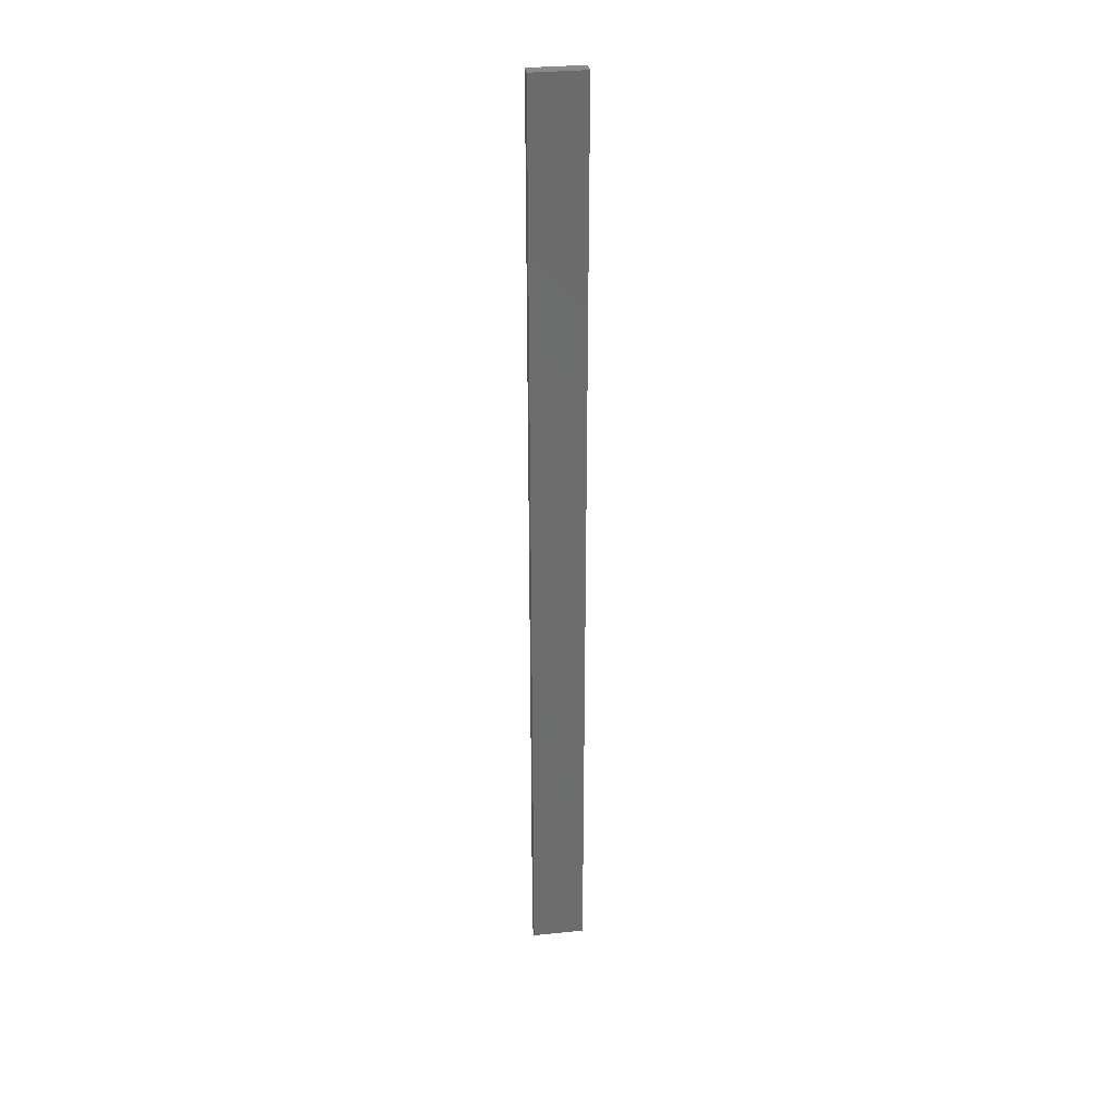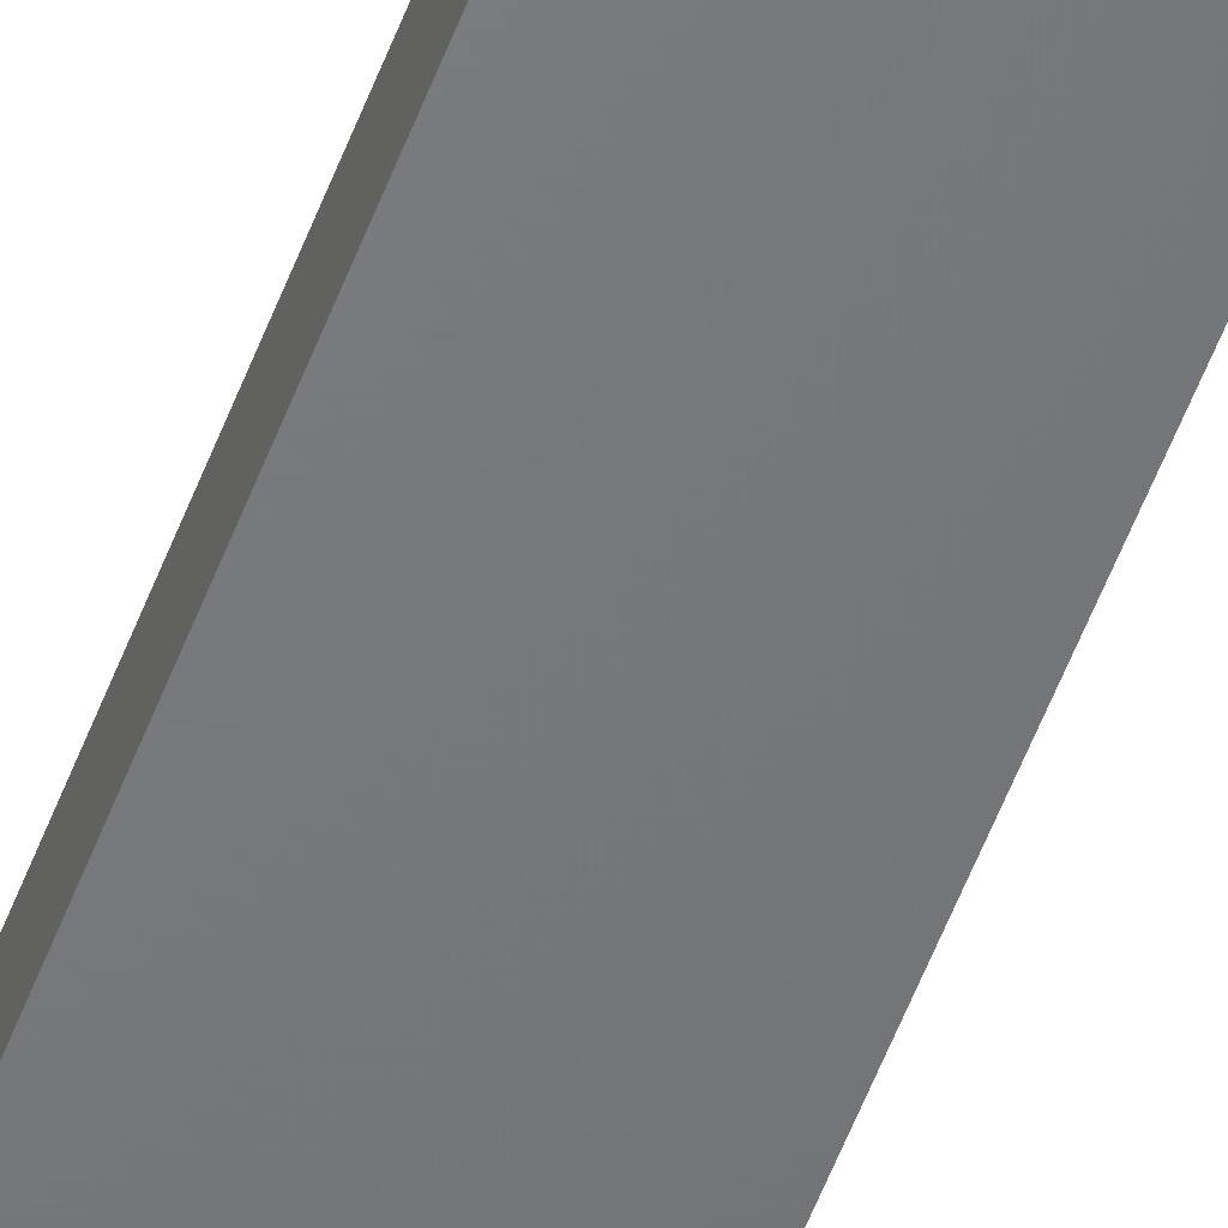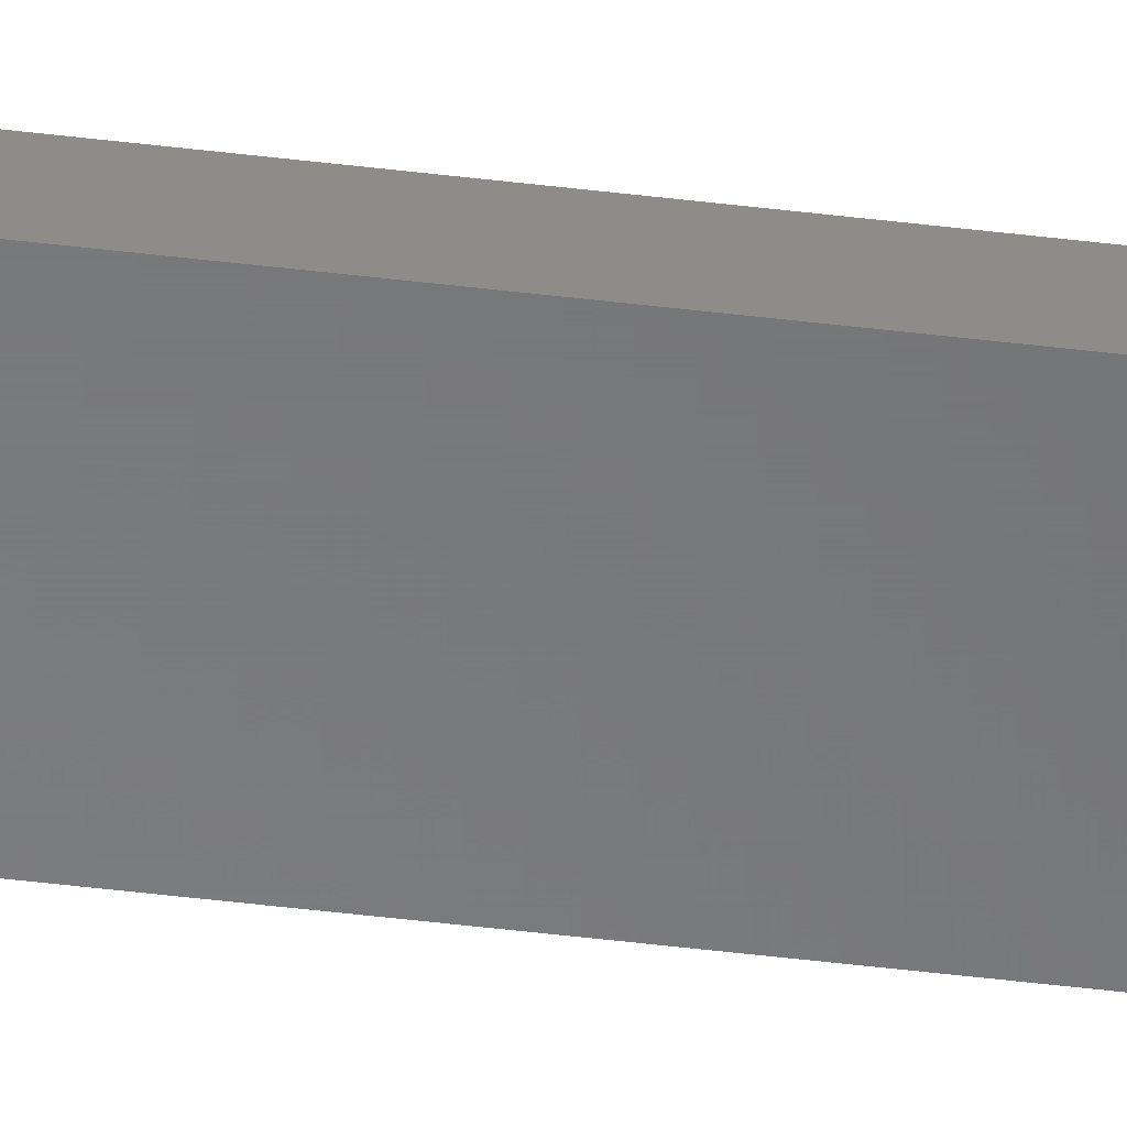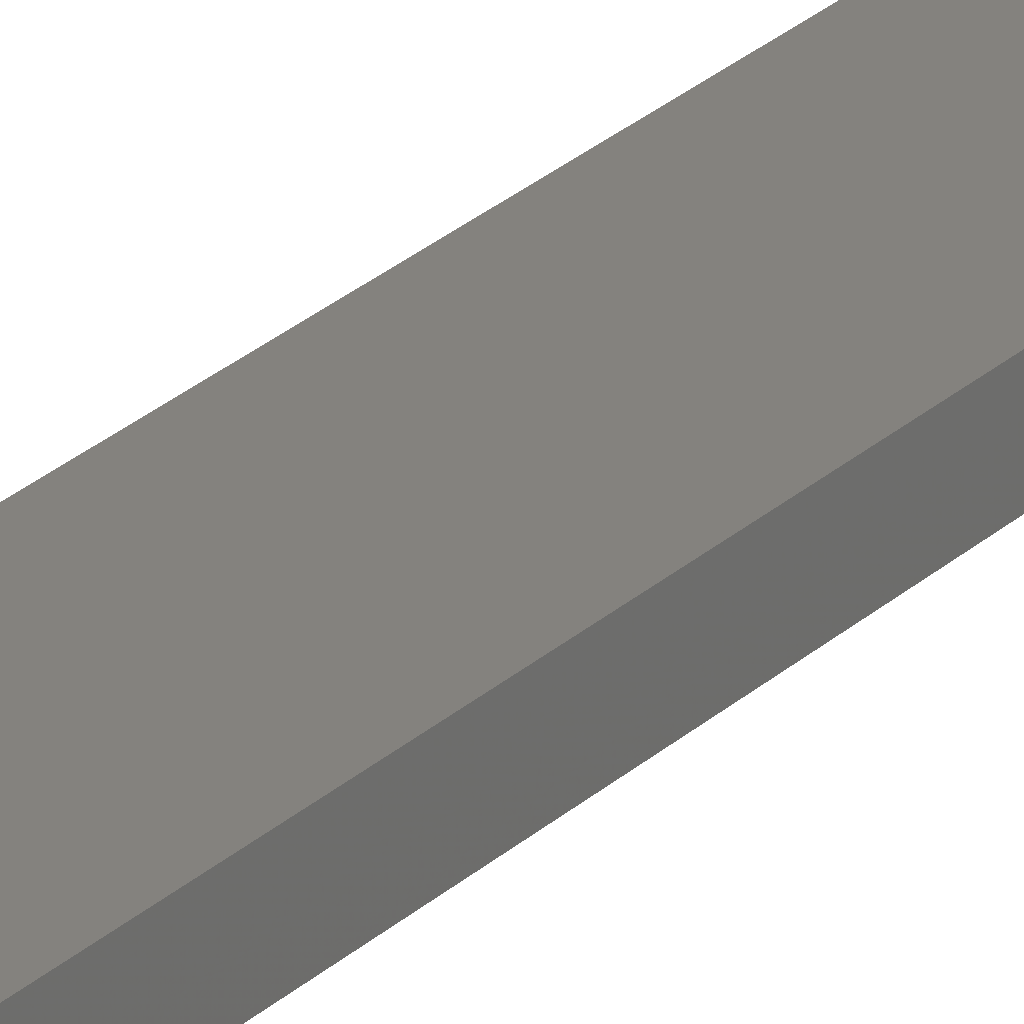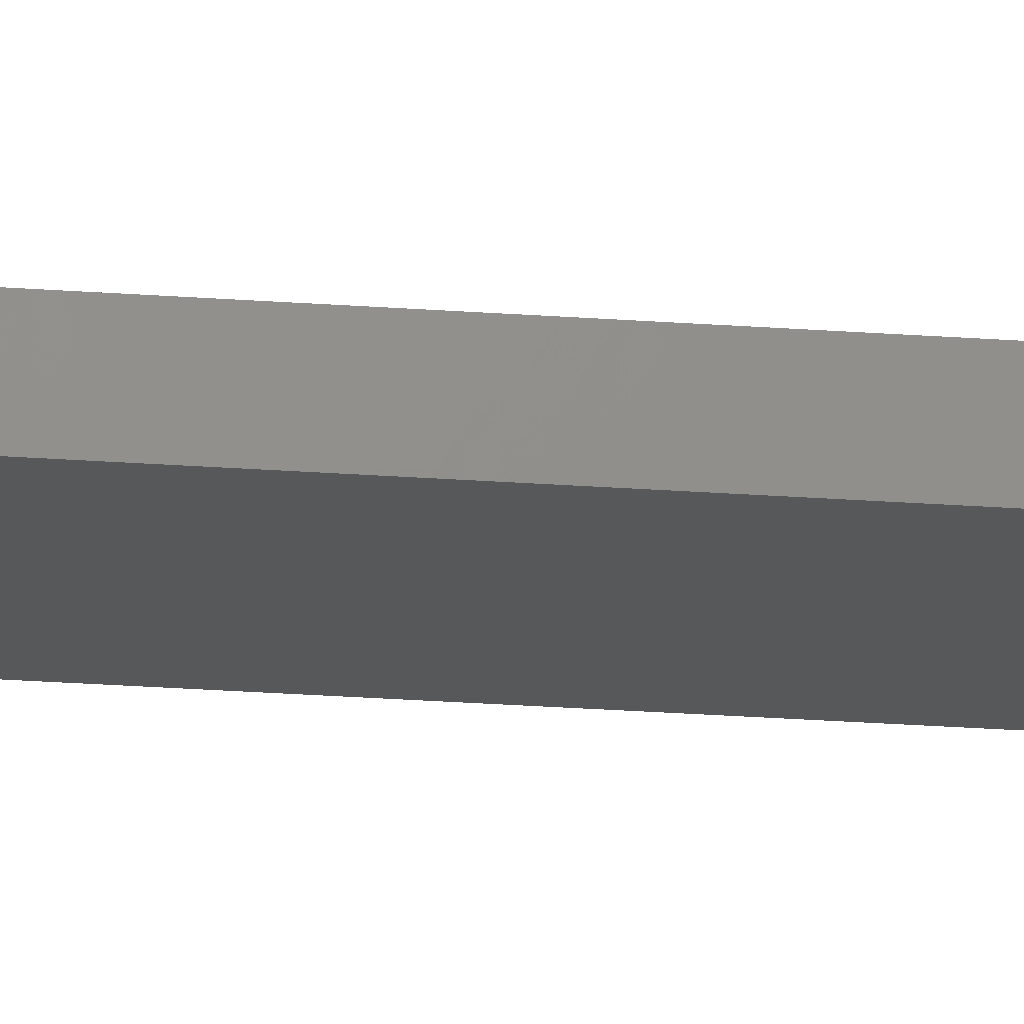
<metadata>
{"format":"stl","ext":"stl","renderer":"f3d","projection":"perspective","resolution":1024,"background":"white","views":[{"elev":31.9,"azim":-8.1,"up":"+Z"},{"elev":-50.2,"azim":-19.2,"up":"+Y"},{"elev":-55.1,"azim":-97.1,"up":"+Y"},{"elev":17.1,"azim":25.2,"up":"+Y"},{"elev":-18.4,"azim":-99.2,"up":"+Y"}]}
</metadata>
<code>
# stl→obj: 16 verts, 28 faces
v -0.4731 4.301 -143.9
v -0.4064 4.301 -143.9
v -0.4064 4.301 -147.5
v -0.4731 4.301 -147.5
v -0.5398 4.301 -143.9
v -0.5398 4.301 -147.5
v -0.6064 4.301 -143.9
v -0.6064 4.301 -147.5
v -0.6064 4.251 -147.5
v -0.6064 4.251 -143.9
v -0.4065 4.251 -147.5
v -0.4732 4.251 -143.9
v -0.4732 4.251 -147.5
v -0.4065 4.251 -143.9
v -0.5398 4.251 -143.9
v -0.5398 4.251 -147.5
f 1 2 3
f 1 3 4
f 5 4 6
f 5 1 4
f 7 6 8
f 7 5 6
f 7 9 10
f 8 9 7
f 11 12 13
f 14 12 11
f 13 15 16
f 12 15 13
f 16 10 9
f 15 10 16
f 14 3 2
f 11 3 14
f 16 9 8
f 6 16 8
f 4 13 16
f 4 16 6
f 3 11 13
f 3 13 4
f 10 15 7
f 15 5 7
f 12 1 15
f 15 1 5
f 14 2 12
f 12 2 1

</code>
